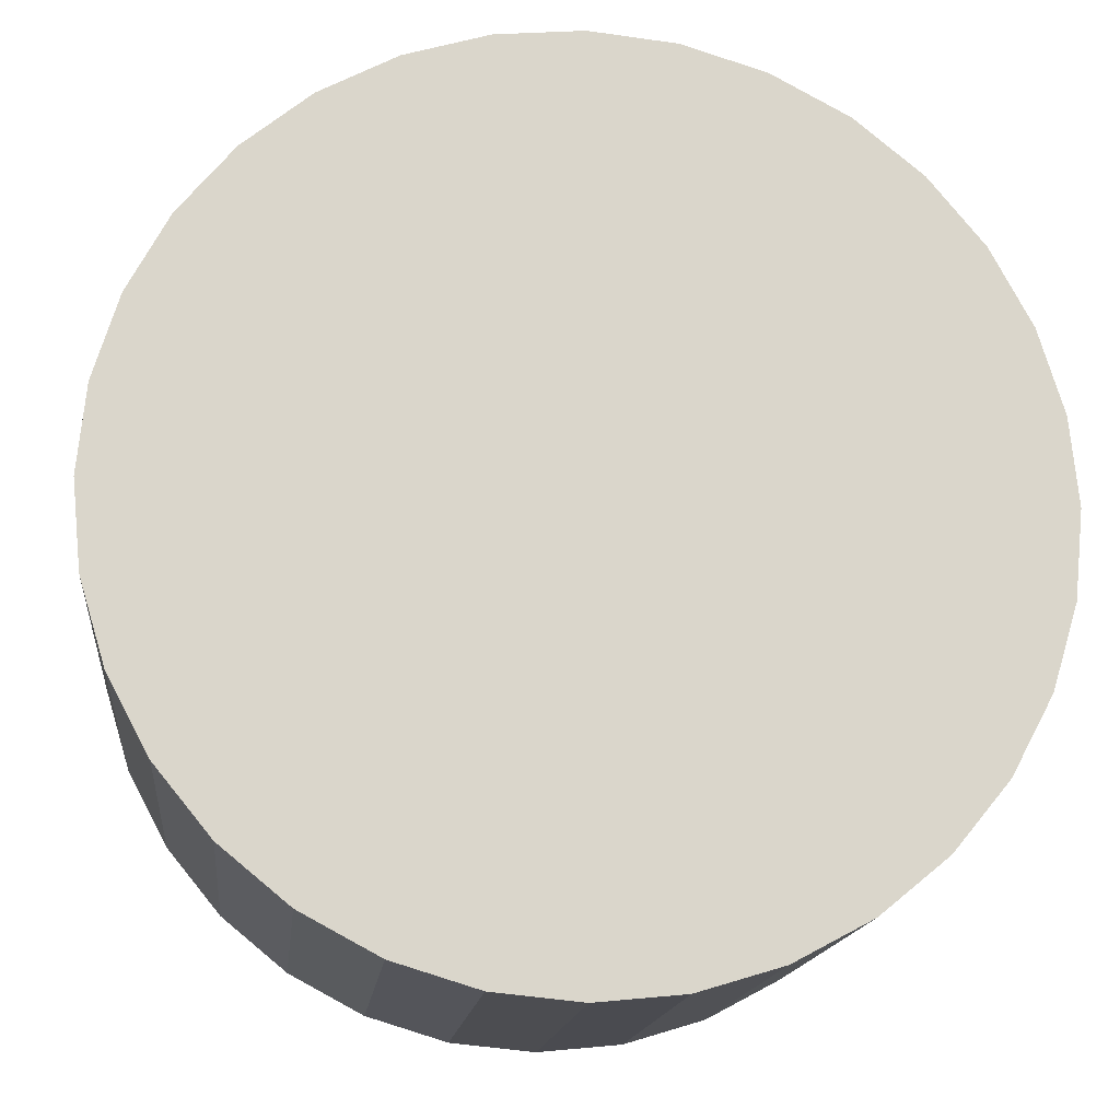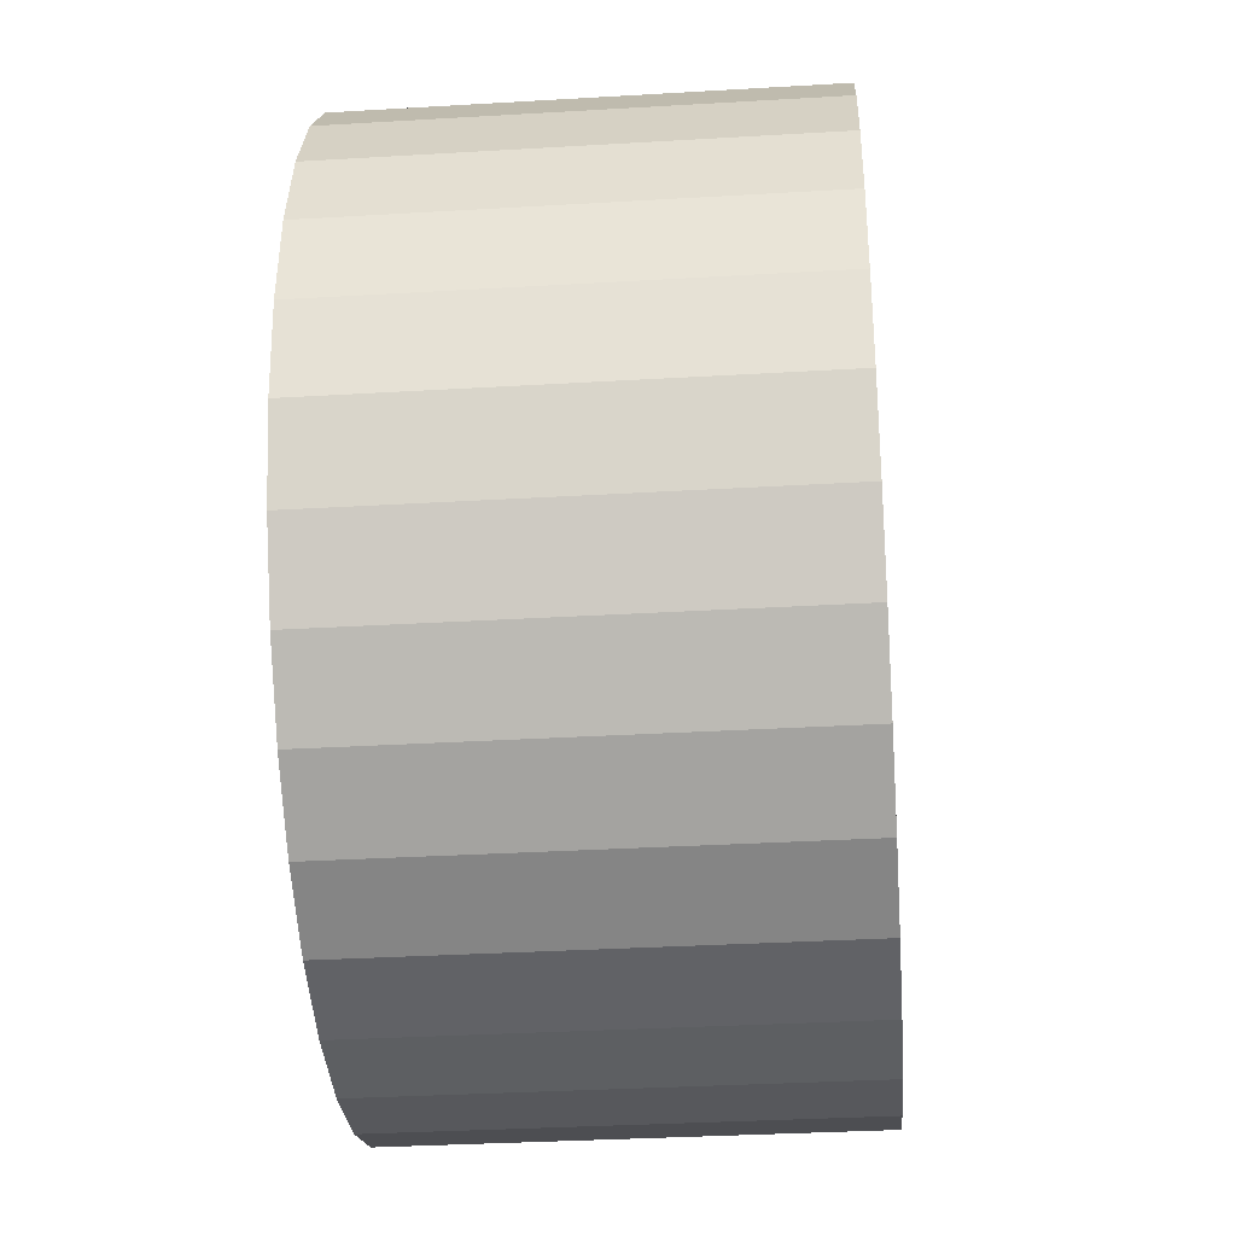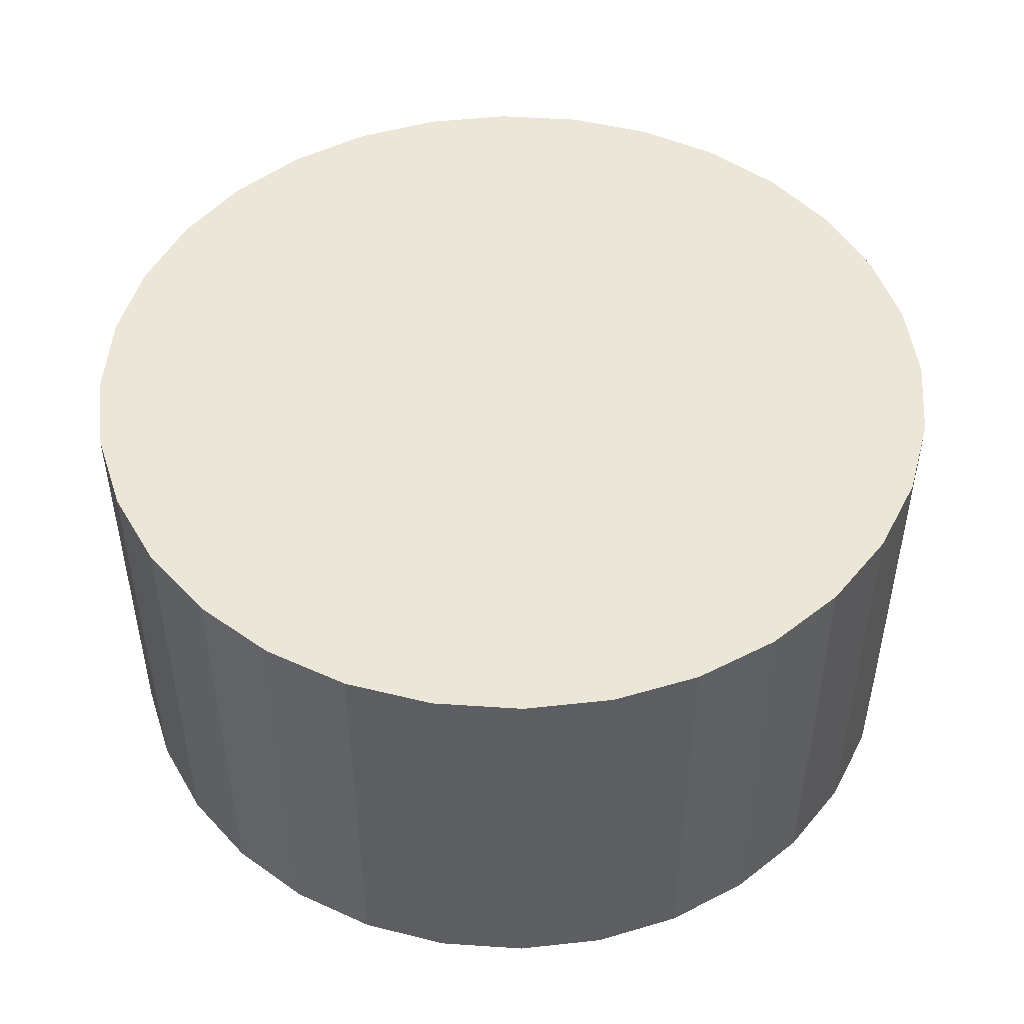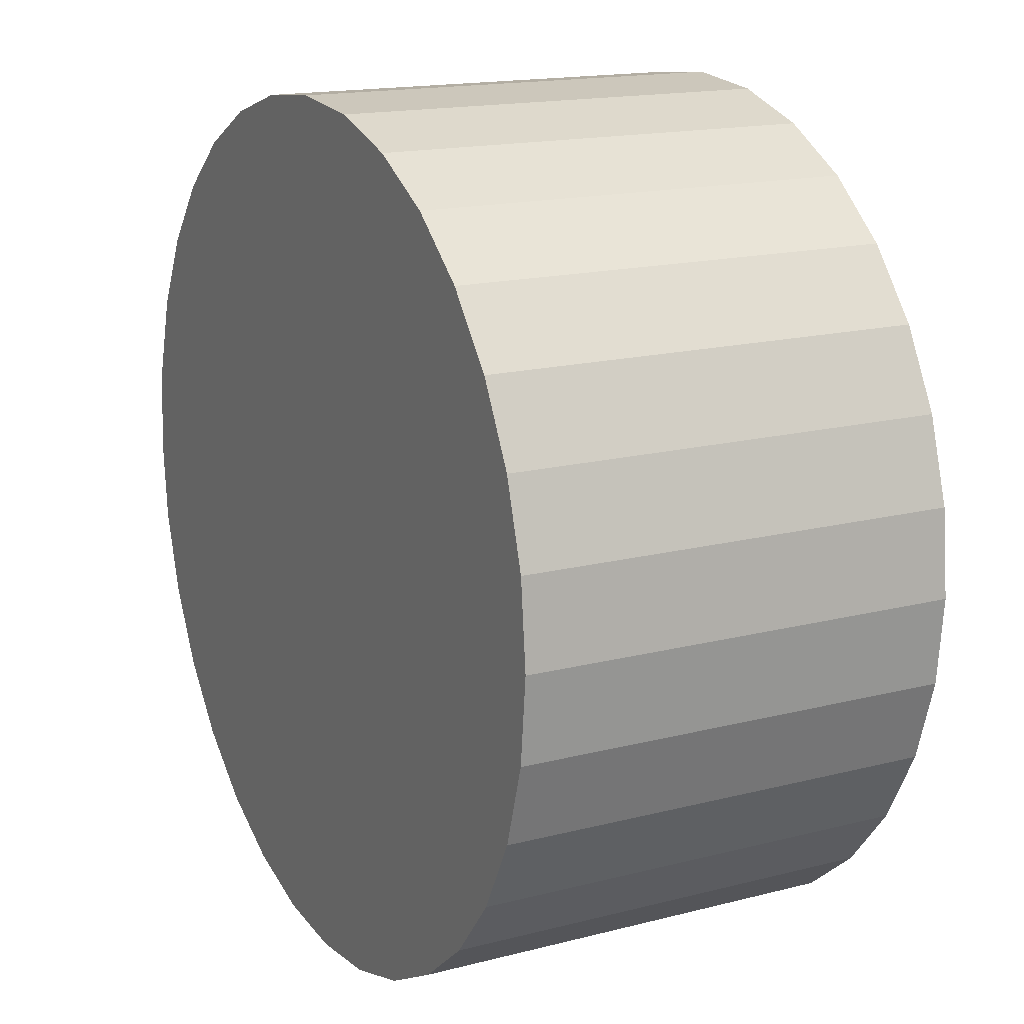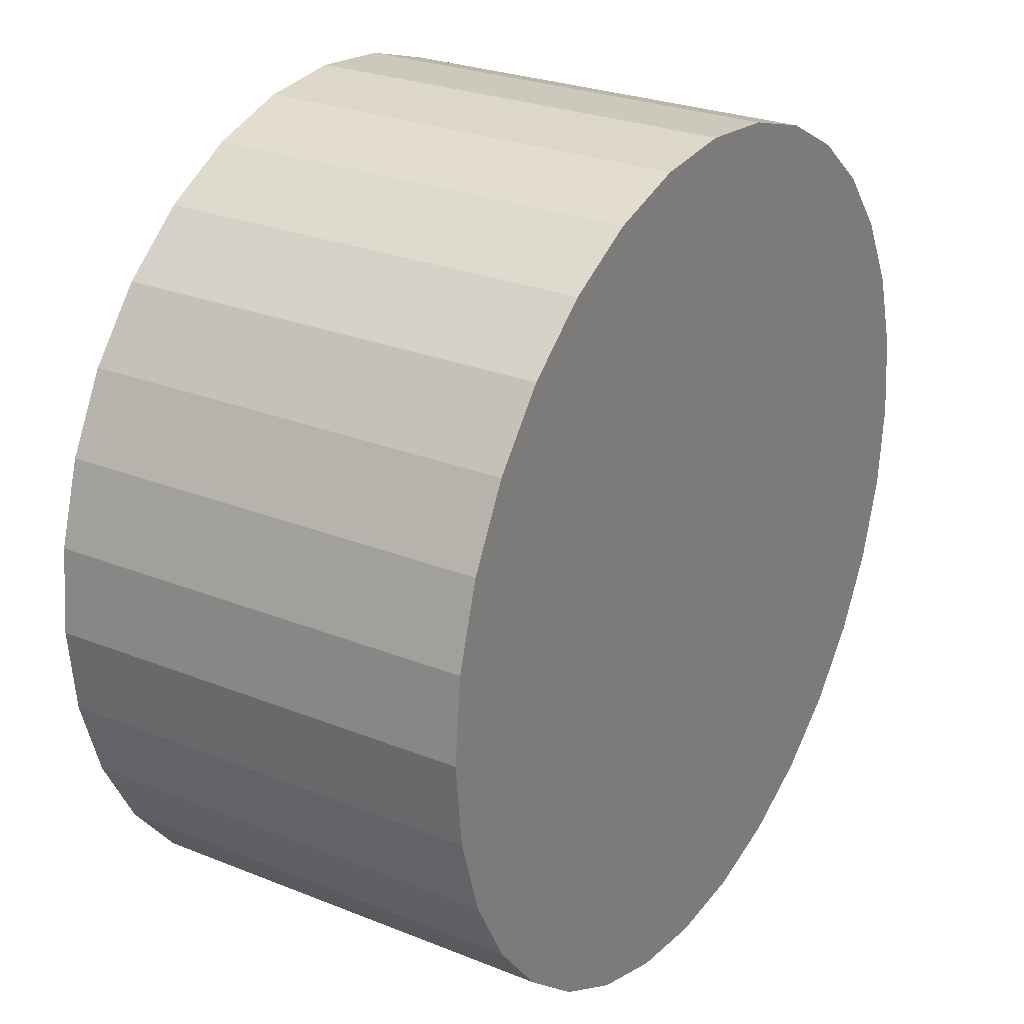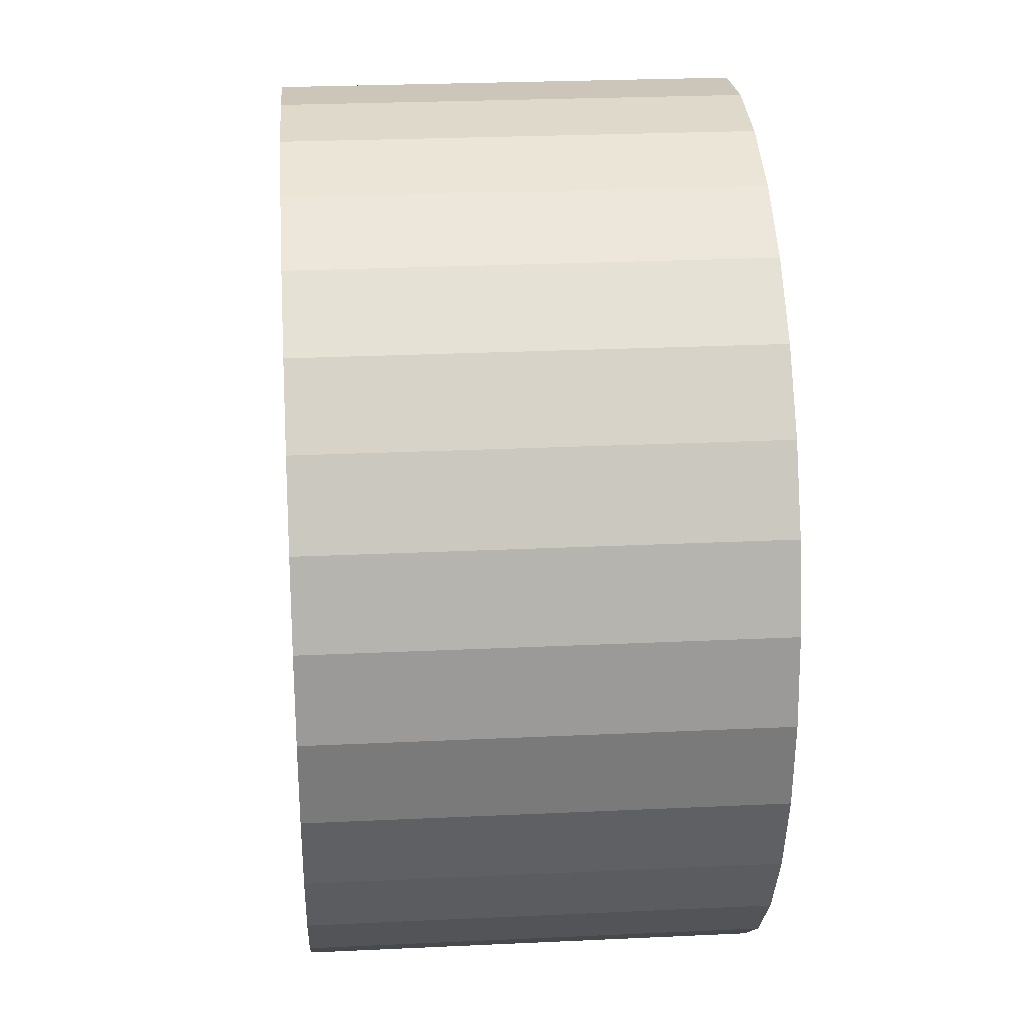
<metadata>
{"format":"obj","ext":"obj","renderer":"f3d","projection":"perspective","resolution":1024,"background":"white","views":[{"elev":-15.6,"azim":173.8,"up":"+Y"},{"elev":-34.0,"azim":94.6,"up":"+Y"},{"elev":48.7,"azim":122.4,"up":"+Z"},{"elev":16.3,"azim":62.1,"up":"+Y"},{"elev":26.5,"azim":-57.8,"up":"+Y"},{"elev":26.6,"azim":85.8,"up":"+Y"}]}
</metadata>
<code>
o 円柱
v 0 2 0.5
v 0 2 -0.5
v -0.1951 1.981 0.5
v -0.1951 1.981 -0.5
v -0.3827 1.924 0.5
v -0.3827 1.924 -0.5
v -0.5556 1.831 0.5
v -0.5556 1.831 -0.5
v -0.7071 1.707 0.5
v -0.7071 1.707 -0.5
v -0.8315 1.556 0.5
v -0.8315 1.556 -0.5
v -0.9239 1.383 0.5
v -0.9239 1.383 -0.5
v -0.9808 1.195 0.5
v -0.9808 1.195 -0.5
v -1 1 0.5
v -1 1 -0.5
v -0.9808 0.8049 0.5
v -0.9808 0.8049 -0.5
v -0.9239 0.6173 0.5
v -0.9239 0.6173 -0.5
v -0.8315 0.4444 0.5
v -0.8315 0.4444 -0.5
v -0.7071 0.2929 0.5
v -0.7071 0.2929 -0.5
v -0.5556 0.1685 0.5
v -0.5556 0.1685 -0.5
v -0.3827 0.07612 0.5
v -0.3827 0.07612 -0.5
v -0.1951 0.01921 0.5
v -0.1951 0.01921 -0.5
v 0 0 0.5
v 0 0 -0.5
v 0.1951 0.01921 0.5
v 0.1951 0.01921 -0.5
v 0.3827 0.07612 0.5
v 0.3827 0.07612 -0.5
v 0.5556 0.1685 0.5
v 0.5556 0.1685 -0.5
v 0.7071 0.2929 0.5
v 0.7071 0.2929 -0.5
v 0.8315 0.4444 0.5
v 0.8315 0.4444 -0.5
v 0.9239 0.6173 0.5
v 0.9239 0.6173 -0.5
v 0.9808 0.8049 0.5
v 0.9808 0.8049 -0.5
v 1 1 0.5
v 1 1 -0.5
v 0.9808 1.195 0.5
v 0.9808 1.195 -0.5
v 0.9239 1.383 0.5
v 0.9239 1.383 -0.5
v 0.8315 1.556 0.5
v 0.8315 1.556 -0.5
v 0.7071 1.707 0.5
v 0.7071 1.707 -0.5
v 0.5556 1.831 0.5
v 0.5556 1.831 -0.5
v 0.3827 1.924 0.5
v 0.3827 1.924 -0.5
v 0.1951 1.981 0.5
v 0.1951 1.981 -0.5
f 2 3 1
f 4 5 3
f 6 7 5
f 8 9 7
f 10 11 9
f 12 13 11
f 14 15 13
f 16 17 15
f 18 19 17
f 20 21 19
f 22 23 21
f 24 25 23
f 26 27 25
f 28 29 27
f 30 31 29
f 32 33 31
f 34 35 33
f 36 37 35
f 38 39 37
f 40 41 39
f 42 43 41
f 44 45 43
f 46 47 45
f 48 49 47
f 50 51 49
f 52 53 51
f 54 55 53
f 56 57 55
f 58 59 57
f 60 61 59
f 38 22 6
f 62 63 61
f 64 1 63
f 31 47 63
f 2 4 3
f 4 6 5
f 6 8 7
f 8 10 9
f 10 12 11
f 12 14 13
f 14 16 15
f 16 18 17
f 18 20 19
f 20 22 21
f 22 24 23
f 24 26 25
f 26 28 27
f 28 30 29
f 30 32 31
f 32 34 33
f 34 36 35
f 36 38 37
f 38 40 39
f 40 42 41
f 42 44 43
f 44 46 45
f 46 48 47
f 48 50 49
f 50 52 51
f 52 54 53
f 54 56 55
f 56 58 57
f 58 60 59
f 60 62 61
f 6 4 2
f 2 64 6
f 64 62 6
f 62 60 58
f 58 56 54
f 54 52 50
f 50 48 54
f 48 46 54
f 46 44 42
f 42 40 38
f 38 36 30
f 36 34 30
f 34 32 30
f 30 28 26
f 26 24 22
f 22 20 14
f 20 18 14
f 18 16 14
f 14 12 10
f 10 8 6
f 62 58 6
f 58 54 6
f 46 42 54
f 42 38 54
f 30 26 38
f 26 22 38
f 14 10 22
f 10 6 22
f 6 54 38
f 62 64 63
f 64 2 1
f 63 1 3
f 3 5 7
f 7 9 11
f 11 13 15
f 15 17 19
f 19 21 23
f 23 25 27
f 27 29 31
f 31 33 35
f 35 37 39
f 39 41 43
f 43 45 47
f 47 49 51
f 51 53 55
f 55 57 59
f 59 61 63
f 63 3 15
f 3 7 15
f 7 11 15
f 15 19 31
f 19 23 31
f 23 27 31
f 31 35 47
f 35 39 47
f 39 43 47
f 47 51 63
f 51 55 63
f 55 59 63
f 63 15 31

</code>
